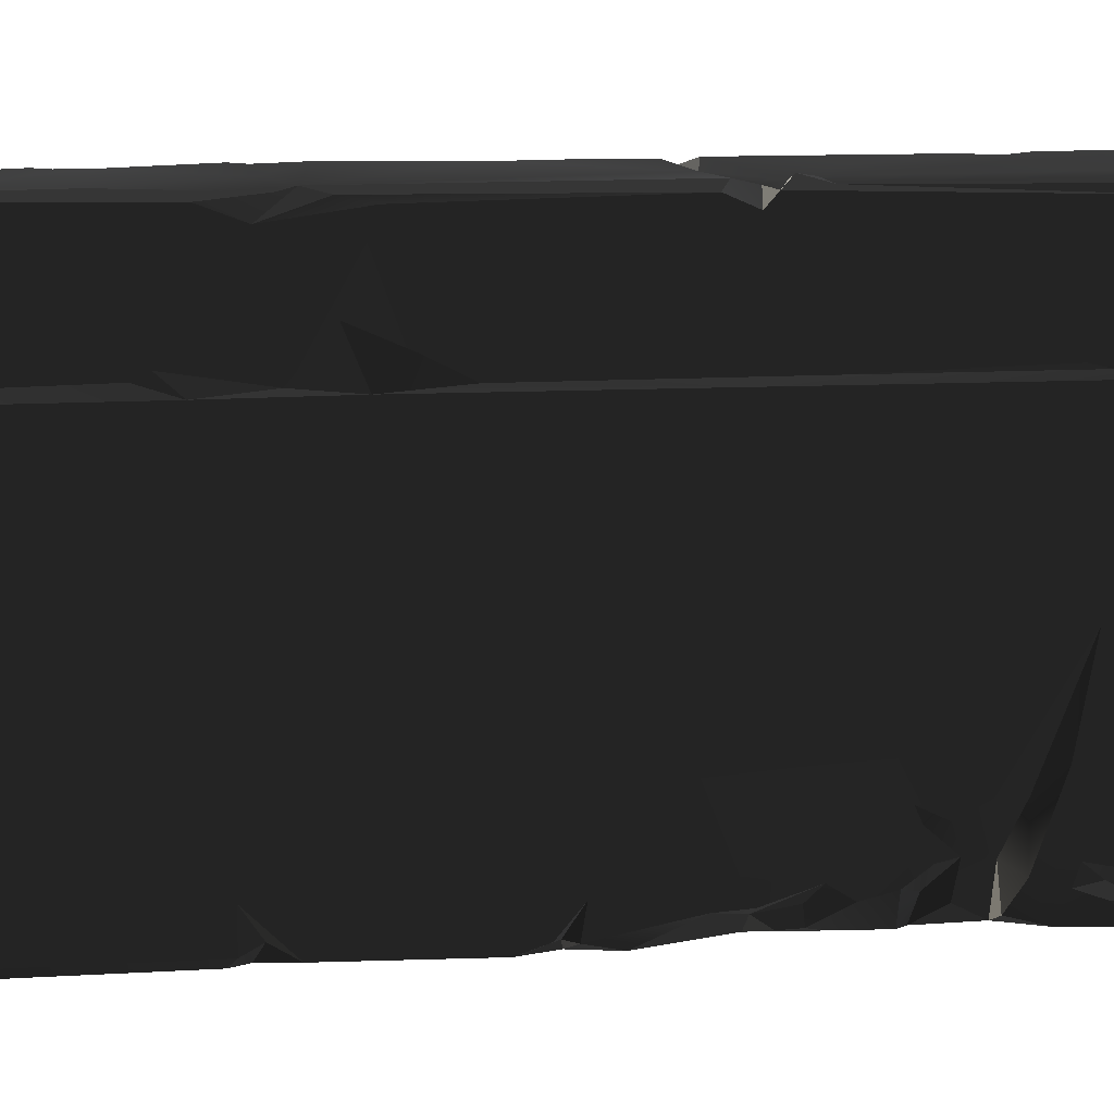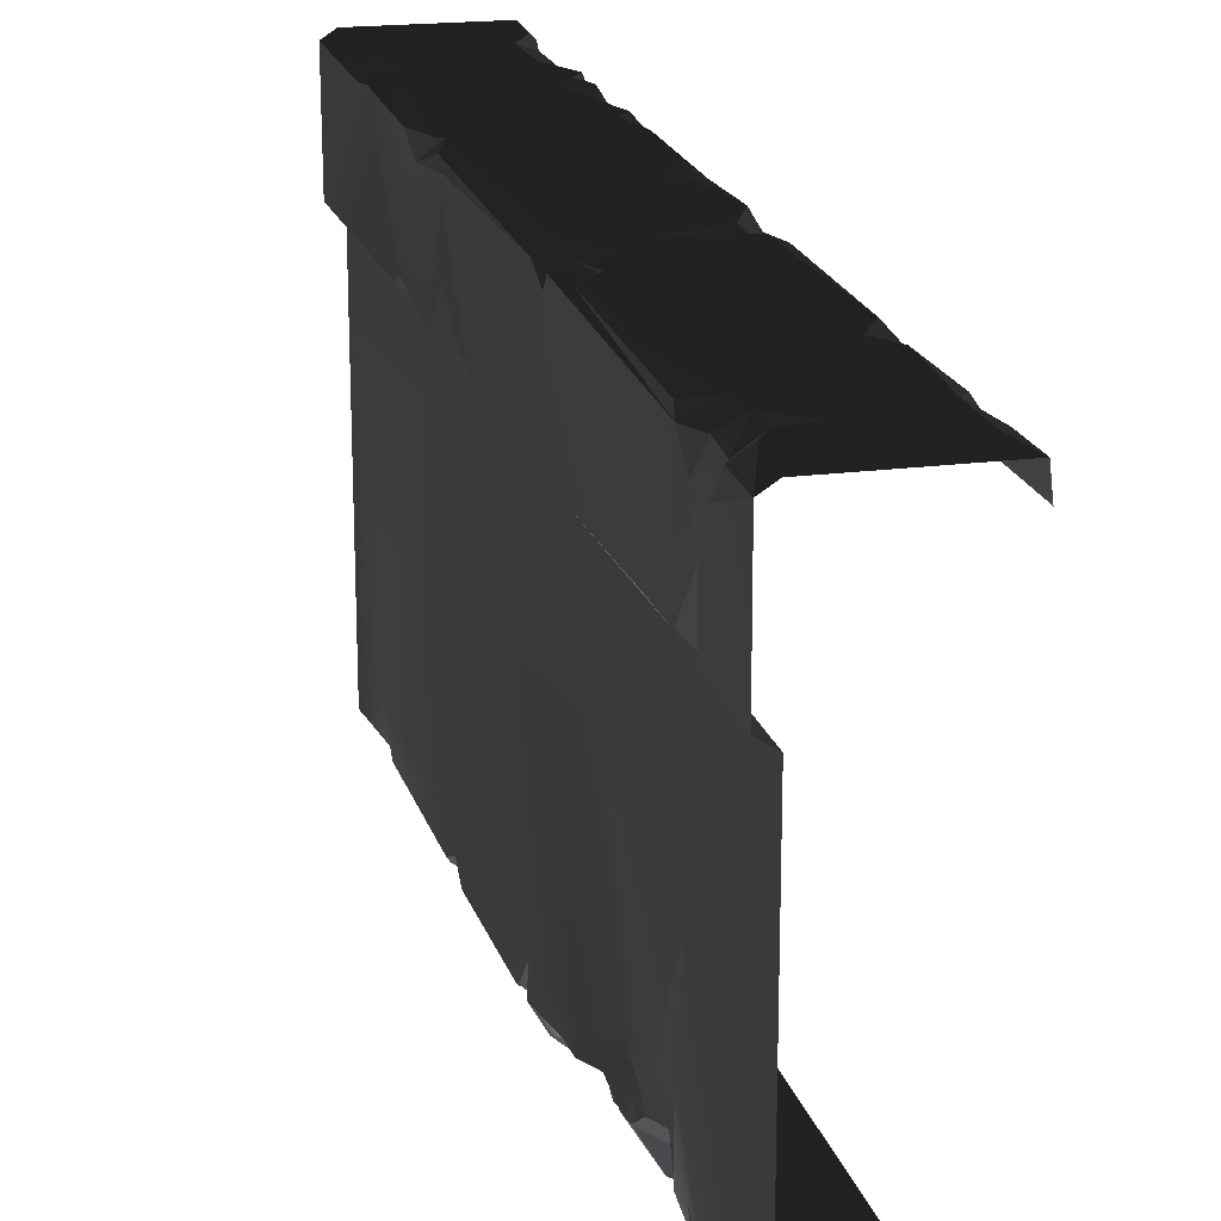
<metadata>
{"format":"obj","ext":"obj","renderer":"f3d","projection":"perspective","resolution":1024,"background":"white","views":[{"elev":13.4,"azim":-96.9,"up":"+Z"},{"elev":20.5,"azim":-15.1,"up":"+Z"}]}
</metadata>
<code>
v -0.4735 -2.159 -1.907e-06
v -0.4974 -2.371 0.1025
v -0.3655 -2.478 -1.907e-06
v -0.4285 -2.487 0.07088
v 1.907e-06 -1.907e-06 -1.907e-06
v -0.4873 -0.5084 -1.907e-06
v -0.4459 -1.195 -1.907e-06
v -0.4802 -1.128 -1.907e-06
v -0.44 -1.996 -1.907e-06
v -0.4847 -1.861 -1.907e-06
v -0.4561 -0.3308 -1.907e-06
v -0.5001 -1.907e-06 -1.907e-06
v -0.3655 -2.478 -1.907e-06
v -0.4735 -2.159 -1.907e-06
v 1.907e-06 -3.301 -1.431e-06
v -0.3823 -2.698 -1.907e-06
v -0.3675 -2.921 -1.907e-06
v -0.3936 -2.885 -1.907e-06
v -0.3565 -3.144 -1.431e-06
v -0.4257 -3.301 -1.431e-06
v -0.4538 -3.506 -1.431e-06
v -0.4642 -3.748 -1.431e-06
v 1.907e-06 -4 -1.431e-06
v -0.497 -3.828 -1.431e-06
v -0.5001 -4 -1.431e-06
v -0.3675 -2.921 -1.907e-06
v -0.4165 -3.025 0.07501
v -0.3565 -3.144 -1.431e-06
v -0.4844 -3.605 0.04246
v -0.4642 -3.748 -1.431e-06
v -0.4538 -3.506 -1.431e-06
v -0.5004 -1.157 0.03333
v -0.4802 -1.128 -1.907e-06
v -0.5018 -0.4846 0.03228
v -0.4873 -0.5084 -1.907e-06
v -0.4792 -0.3628 0.02083
v -0.4561 -0.3308 -1.907e-06
v -0.5001 -1.907e-06 -1.907e-06
v -0.5001 -4 -1.431e-06
v -0.497 -3.828 -1.431e-06
v -0.4993 -3.793 0.1197
v -0.4991 -3.838 0.2583
v -0.5001 -4 1.477
v -0.4996 -3.379 0.8397
v -0.4991 -3.571 1.476
v -0.4992 -2.503 1.479
v -0.5015 -3.113 0.3866
v -0.4968 -2.903 0.3736
v -0.5014 -2.55 0.2137
v -0.4824 -2.676 0.1661
v -0.5009 -1.515 1.482
v -0.5003 -2.053 0.1513
v -0.4977 -1.324 0.01385
v -0.4996 -1.158 0.1785
v -0.4986 -1.063 1.478
v -0.5002 -0.3636 0.1574
v -0.5001 -2.384e-06 1.477
v -0.5001 -1.907e-06 -1.907e-06
v -0.5042 -1.964 0.04404
v -0.4847 -1.861 -1.907e-06
v -0.4792 -0.3628 0.02083
v -0.5018 -0.4846 0.03228
v -0.5004 -1.157 0.03333
v -0.4974 -2.371 0.1025
v -0.4991 -2.034 0.03412
v -0.4638 -2.765 0.1045
v -0.4775 -2.932 0.3123
v -0.471 -2.878 0.1359
v -0.4654 -2.968 0.2017
v -0.4969 -3.002 0.3249
v -0.4989 -2.492 0.1113
v -0.3675 -2.921 -1.907e-06
v -0.3936 -2.885 -1.907e-06
v -0.3809 -2.952 0.09836
v -0.471 -2.878 0.1359
v -0.4459 -1.195 -1.907e-06
v -0.4977 -1.324 0.01385
v -0.4847 -1.861 -1.907e-06
v -0.4747 -1.987 0.03911
v -0.44 -1.996 -1.907e-06
v -0.4847 -1.861 -1.907e-06
v -0.44 -1.996 -1.907e-06
v -0.4991 -2.034 0.03412
v -0.4735 -2.159 -1.907e-06
v -0.3823 -2.698 -1.907e-06
v -0.4638 -2.765 0.1045
v -0.3936 -2.885 -1.907e-06
v -0.4111 -2.639 0.01969
v -0.471 -2.878 0.1359
v -0.4111 -2.639 0.01969
v -0.3823 -2.698 -1.907e-06
v -0.3655 -2.478 -1.907e-06
v -0.4256 -2.555 0.02201
v -0.4802 -1.128 -1.907e-06
v -0.5004 -1.157 0.03333
v -0.4459 -1.195 -1.907e-06
v -0.4747 -1.229 0.06482
v -0.4096 -3.165 0.03167
v -0.4257 -3.301 -1.431e-06
v -0.3565 -3.144 -1.431e-06
v -0.497 -3.828 -1.431e-06
v -0.4642 -3.748 -1.431e-06
v -0.4993 -3.793 0.1197
v -0.4732 -3.737 0.09712
v -0.4257 -3.301 -1.431e-06
v -0.4802 -3.439 0.08452
v -0.4538 -3.506 -1.431e-06
v -0.4695 -3.335 0.1204
v -0.4715 -3.218 0.1544
v -0.4096 -3.165 0.03167
v -0.4809 -3.356 0.1971
v -0.5012 -3.313 0.4688
v -0.5006 -3.531 0.1674
v -0.4893 -3.618 0.1062
v -0.01912 -1.397 2
v -0.07133 -1.841 2
v -0.5136 -1.343 2
v -0.3196 -2.352 1.996
v -0.00205 -1.835 1.982
v -0.3163 -1.253 2
v -0.4898 -2.404 2
v -0.474 -2.485 1.98
v -0.5216 -1.287 1.986
v -0.4989 -0.8353 1.999
v -0.1216 -0.8485 2.001
v -0.01446 -1.184 1.999
v -0.452 -0.5495 1.998
v -0.5079 -0.3898 2.001
v -0.08795 -0.5467 1.997
v -0.5106 -2.384e-06 1.999
v -0.0981 -0.3374 2
v -0.03561 -0.2417 2.005
v -0.0112 -2.384e-06 1.993
v -0.04551 -0.7466 1.992
v -0.003599 -0.8174 1.989
v -0.0001698 -1.039 1.944
v -0.004322 -0.6878 1.992
v -0.03793 -0.9958 1.975
v -0.5206 -0.5655 1.999
v -0.05869 -1.24 2
v -0.05085 -3.643 2.002
v -0.4587 -3.514 2.001
v -0.4755 -2.625 1.999
v -0.08846 -3.193 1.999
v -0.5499 -3.447 1.98
v -0.3205 -3.668 1.987
v -0.0501 -3.844 2
v -0.5381 -2.66 1.987
v -0.4877 -3.789 2.002
v -0.5106 -4 1.999
v -0.0288 -3.292 2.001
v -0.446 -3.619 2.003
v -0.2621 -2.74 1.999
v -0.01557 -3.079 1.996
v -0.04186 -2.399 2
v -0.4458 -2.554 1.987
v -0.3196 -2.352 1.996
v -0.474 -2.485 1.98
v -0.5598 -2.516 1.977
v -0.0112 -4 1.993
v -0.4343 -3.675 1.98
v -0.5579 -0.6296 1.977
v -0.5603 -1.084 1.97
v -0.5542 -0.9803 1.563
v -0.5625 -1.228 1.915
v -0.5564 -1.297 1.513
v -0.5635 -1.537 1.958
v -0.5467 -1.436 1.676
v -0.5619 -1.627 1.594
v -0.5507 -1.78 1.514
v -0.5629 -2.648 1.517
v -0.5588 -2.369 1.974
v -0.5588 -2.473 1.928
v -0.5598 -2.516 1.977
v -0.5618 -3.297 1.534
v -0.562 -3.505 1.952
v -0.5631 -3.602 1.867
v -0.5588 -3.643 1.717
v -0.5568 -3.484 1.532
v -0.5477 -3.374 1.514
v -0.5614 -4 1.517
v -0.5574 -3.651 1.519
v -0.5612 -3.721 1.864
v -0.5624 -4 1.966
v -0.5629 -2.648 1.517
v -0.5618 -3.297 1.534
v 1.907e-06 -4 1.9
v -8.392e-05 -2.333 1.939
v -6.676e-05 -0.2226 1.9
v -0.0001698 -1.039 1.944
v 1.907e-06 -0.7721 1.942
v -0.0001469 -3.665 1.956
v -0.001518 -3.195 1.969
v -0.0112 -4 1.993
v -0.00205 -1.835 1.982
v -0.001421 -1.273 1.979
v -0.003651 -0.5235 1.954
v -0.01888 -0.2846 1.966
v -0.004322 -0.6878 1.992
v -0.003599 -0.8174 1.989
v -0.0009899 -3.783 1.982
v -0.0003586 -3.559 1.982
v -0.002396 -2.137 1.994
v -0.01557 -3.079 1.996
v -0.00333 -2.454 1.99
v -0.03561 -0.2417 2.005
v -0.0002613 -0.188 1.976
v -0.5614 -2.384e-06 1.517
v -0.5593 -0.5079 1.96
v -0.5588 -0.9242 1.535
v -0.5624 -2.384e-06 1.966
v -0.4974 -2.371 0.1025
v -0.4735 -2.159 -1.907e-06
v -0.4991 -2.034 0.03412
v -0.4715 -3.218 0.1544
v -0.4668 -3.216 0.3753
v -0.5012 -3.313 0.4688
v -0.4198 -3.145 0.1923
v -0.4096 -3.165 0.03167
v -0.4996 -3.379 0.8397
v -0.4198 -3.145 0.1923
v -0.4096 -3.165 0.03167
v -0.3565 -3.144 -1.431e-06
v -0.5624 -4 1.966
v -0.5344 -3.73 1.938
v -0.4877 -3.789 2.002
v -0.5506 -1.427 1.981
v -0.4898 -2.404 2
v -0.5588 -2.369 1.974
v -0.5136 -1.343 2
v -0.5598 -2.516 1.977
v -0.5381 -2.66 1.987
v -0.562 -3.505 1.952
v -0.51 -2.562 2.013
v -0.5568 -3.484 1.532
v -0.5588 -3.643 1.717
v -0.4991 -3.571 1.476
v -0.4992 -2.503 1.479
v -0.5477 -3.374 1.514
v -0.4991 -3.571 1.476
v -0.5629 -2.648 1.517
v -0.5507 -1.78 1.514
v -0.5009 -1.515 1.482
v -0.5568 -3.484 1.532
v -0.4986 -1.063 1.478
v -0.5564 -1.297 1.513
v -0.4844 -3.605 0.04246
v -0.4538 -3.506 -1.431e-06
v -0.4406 -3.518 0.08332
v -0.4893 -3.618 0.1062
v -0.5006 -3.531 0.1674
v -0.4445 -3.433 0.1305
v -0.4809 -3.356 0.1971
v -0.4406 -3.518 0.08332
v -0.4893 -3.618 0.1062
v -0.4996 -3.379 0.8397
v -0.4668 -3.216 0.3753
v -0.5015 -3.113 0.3866
v -0.4198 -3.145 0.1923
v -0.4969 -3.002 0.3249
v -0.4336 -3.045 0.2065
v -0.4165 -3.025 0.07501
v -0.3565 -3.144 -1.431e-06
v -0.4395 -2.626 0.09709
v -0.4824 -2.676 0.1661
v -0.4638 -2.765 0.1045
v -0.4111 -2.639 0.01969
v -0.5612 -3.721 1.864
v -0.5344 -3.73 1.938
v -0.5624 -4 1.966
v -0.0288 -3.292 2.001
v -0.0003586 -3.559 1.982
v -0.05085 -3.643 2.002
v -0.0009899 -3.783 1.982
v -0.0501 -3.844 2
v -0.0112 -4 1.993
v -0.5603 -1.084 1.97
v -0.4989 -0.8353 1.999
v -0.5216 -1.287 1.986
v -0.5579 -0.6296 1.977
v -0.5206 -0.5655 1.999
v -0.5593 -0.5079 1.96
v -0.4458 -2.554 1.987
v -0.51 -2.562 2.013
v -0.5598 -2.516 1.977
v -0.06123 -2.341 1.983
v -0.04186 -2.399 2
v -0.3196 -2.352 1.996
v -0.4732 -3.737 0.09712
v -0.4642 -3.748 -1.431e-06
v -0.4844 -3.605 0.04246
v -0.4893 -3.618 0.1062
v -0.5631 -3.602 1.867
v -0.562 -3.505 1.952
v -0.5288 -3.622 1.964
v -0.5288 -3.622 1.964
v -0.562 -3.505 1.952
v -0.4587 -3.514 2.001
v -0.446 -3.619 2.003
v -0.0981 -0.3374 2
v -0.003651 -0.5235 1.954
v -0.08795 -0.5467 1.997
v -0.01888 -0.2846 1.966
v -0.004322 -0.6878 1.992
v -0.01446 -1.184 1.999
v -0.1216 -0.8485 2.001
v -0.03793 -0.9958 1.975
v -0.0001698 -1.039 1.944
v -0.5624 -2.384e-06 1.966
v -0.5079 -0.3898 2.001
v -0.5593 -0.5079 1.96
v -0.5106 -2.384e-06 1.999
v -0.452 -0.5495 1.998
v -0.5619 -1.627 1.594
v -0.5009 -1.515 1.482
v -0.5467 -1.436 1.676
v -0.5507 -1.78 1.514
v -0.0002613 -0.188 1.976
v -0.0112 -2.384e-06 1.993
v 1.907e-06 -2.384e-06 1.9
v -6.676e-05 -0.2226 1.9
v -0.01888 -0.2846 1.966
v -0.4747 -1.229 0.06482
v -0.4977 -1.324 0.01385
v -0.4459 -1.195 -1.907e-06
v -0.5136 -1.343 2
v -0.5506 -1.427 1.981
v -0.5625 -1.228 1.915
v -0.4285 -2.487 0.07088
v -0.4989 -2.492 0.1113
v -0.4824 -2.676 0.1661
v -0.5542 -0.9803 1.563
v -0.5564 -1.297 1.513
v -0.4986 -1.063 1.478
v -0.5001 -2.384e-06 1.477
v -0.5588 -0.9242 1.535
v -0.4986 -1.063 1.478
v -0.5614 -2.384e-06 1.517
v -8.392e-05 -2.333 1.939
v -0.07517 -2.294 2
v -0.002396 -2.137 1.994
v -0.06123 -2.341 1.983
v -0.4654 -2.968 0.2017
v -0.3809 -2.952 0.09836
v -0.471 -2.878 0.1359
v -0.4336 -3.045 0.2065
v -0.4165 -3.025 0.07501
v -0.3675 -2.921 -1.907e-06
v -0.3809 -2.952 0.09836
v -0.4336 -3.045 0.2065
v -0.0001469 -3.665 1.956
v -0.0009899 -3.783 1.982
v -0.05085 -3.643 2.002
v -0.5614 -4 1.517
v -0.5001 -4 1.477
v -0.5574 -3.651 1.519
v -0.4991 -3.571 1.476
v -0.04551 -0.7466 1.992
v -0.004322 -0.6878 1.992
v 1.907e-06 -0.7721 1.942
v -0.4285 -2.487 0.07088
v -0.4256 -2.555 0.02201
v -0.3655 -2.478 -1.907e-06
v -0.474 -2.485 1.98
v -0.5588 -2.473 1.928
v -0.4898 -2.404 2
v -0.5588 -2.369 1.974
v -0.446 -3.619 2.003
v -0.4343 -3.675 1.98
v -0.509 -3.672 1.929
v -0.5009 -1.515 1.482
v -0.5564 -1.297 1.513
v -0.5467 -1.436 1.676
v -0.04186 -2.399 2
v -0.06123 -2.341 1.983
v -8.392e-05 -2.333 1.939
v -0.00333 -2.454 1.99
v -0.0112 -2.384e-06 1.993
v -0.0002613 -0.188 1.976
v -0.03561 -0.2417 2.005
v -0.5598 -2.516 1.977
v -0.5588 -2.473 1.928
v -0.474 -2.485 1.98
v -0.4445 -3.433 0.1305
v -0.4802 -3.439 0.08452
v -0.4695 -3.335 0.1204
v -0.4406 -3.518 0.08332
v -0.4538 -3.506 -1.431e-06
v -0.4802 -3.439 0.08452
v -0.4406 -3.518 0.08332
v -0.4336 -3.045 0.2065
v -0.4775 -2.932 0.3123
v -0.4969 -3.002 0.3249
v -0.4968 -2.903 0.3736
v -0.4996 -1.158 0.1785
v -0.4977 -1.324 0.01385
v -0.4747 -1.229 0.06482
v -0.0003586 -3.559 1.982
v -0.0288 -3.292 2.001
v -0.001518 -3.195 1.969
v -0.4809 -3.356 0.1971
v -0.4445 -3.433 0.1305
v -0.4695 -3.335 0.1204
v -0.5603 -1.084 1.97
v -0.5216 -1.287 1.986
v -0.5625 -1.228 1.915
v -0.5136 -1.343 2
v -0.4755 -2.625 1.999
v -0.51 -2.562 2.013
v -0.4458 -2.554 1.987
v -0.4343 -3.675 1.98
v -0.4877 -3.789 2.002
v -0.5344 -3.73 1.938
v -0.509 -3.672 1.929
v -0.509 -3.672 1.929
v -0.5612 -3.721 1.864
v -0.5588 -3.643 1.717
v -0.5344 -3.73 1.938
v -0.5631 -3.602 1.867
v -0.5288 -3.622 1.964
v -0.509 -3.672 1.929
v -0.5588 -3.643 1.717
v -0.509 -3.672 1.929
v -0.5288 -3.622 1.964
v -0.446 -3.619 2.003
v -0.4989 -2.492 0.1113
v -0.4285 -2.487 0.07088
v -0.4974 -2.371 0.1025
v -0.4991 -3.838 0.2583
v -0.4732 -3.737 0.09712
v -0.4893 -3.618 0.1062
v -0.5574 -3.651 1.519
v -0.4991 -3.571 1.476
v -0.5588 -3.643 1.717
v -0.452 -0.5495 1.998
v -0.5206 -0.5655 1.999
v -0.5593 -0.5079 1.96
v -0.5042 -1.964 0.04404
v -0.5003 -2.053 0.1513
v -0.4747 -1.987 0.03911
v -0.4847 -1.861 -1.907e-06
v -0.5042 -1.964 0.04404
v -0.4747 -1.987 0.03911
v -0.03561 -0.2417 2.005
v -0.01888 -0.2846 1.966
v -0.0981 -0.3374 2
v -0.04551 -0.7466 1.992
v 1.907e-06 -0.7721 1.942
v -0.003599 -0.8174 1.989
v -0.4747 -1.229 0.06482
v -0.5004 -1.157 0.03333
v -0.4996 -1.158 0.1785
v -0.4877 -3.789 2.002
v -0.5106 -4 1.999
v -0.5624 -4 1.966
v -0.001518 -3.195 1.969
v -0.08846 -3.193 1.999
v -0.01557 -3.079 1.996
v -0.001518 -3.195 1.969
v -0.01557 -3.079 1.996
v -8.392e-05 -2.333 1.939
v -0.3196 -2.352 1.996
v -0.07517 -2.294 2
v -0.06123 -2.341 1.983
v -0.001421 -1.273 1.979
v -0.00205 -1.835 1.982
v -0.01912 -1.397 2
v -0.001421 -1.273 1.979
v -0.01446 -1.184 1.999
v -0.0001698 -1.039 1.944
v -0.4395 -2.626 0.09709
v -0.4256 -2.555 0.02201
v -0.4285 -2.487 0.07088
v -0.4285 -2.487 0.07088
v -0.4824 -2.676 0.1661
v -0.4395 -2.626 0.09709
v -0.44 -1.996 -1.907e-06
v -0.4747 -1.987 0.03911
v -0.4991 -2.034 0.03412
v -0.5003 -2.053 0.1513
v -0.4991 -2.034 0.03412
v -0.4747 -1.987 0.03911
v -0.001518 -3.195 1.969
v -0.0288 -3.292 2.001
v -0.08846 -3.193 1.999
v -0.5381 -2.66 1.987
v -0.5499 -3.447 1.98
v -0.562 -3.505 1.952
v -0.5499 -3.447 1.98
v -0.4587 -3.514 2.001
v -0.562 -3.505 1.952
v -0.5635 -1.537 1.958
v -0.5506 -1.427 1.981
v -0.5588 -2.369 1.974
v -0.5625 -1.228 1.915
v -0.00333 -2.454 1.99
v -0.01557 -3.079 1.996
v -0.04186 -2.399 2
v -0.05869 -1.24 2
v -0.001421 -1.273 1.979
v -0.01912 -1.397 2
v -0.0001469 -3.665 1.956
v -0.05085 -3.643 2.002
v -0.0003586 -3.559 1.982
v -0.4993 -3.793 0.1197
v -0.4732 -3.737 0.09712
v -0.4991 -3.838 0.2583
v -0.4775 -2.932 0.3123
v -0.4336 -3.045 0.2065
v -0.4654 -2.968 0.2017
v -0.4111 -2.639 0.01969
v -0.4256 -2.555 0.02201
v -0.4395 -2.626 0.09709
v -0.5588 -0.9242 1.535
v -0.5542 -0.9803 1.563
v -0.4986 -1.063 1.478
v -0.4755 -2.625 1.999
v -0.5381 -2.66 1.987
v -0.51 -2.562 2.013
v -0.446 -3.619 2.003
v -0.3205 -3.668 1.987
v -0.4343 -3.675 1.98
v -0.07517 -2.294 2
v -0.002396 -2.137 1.994
v -0.01446 -1.184 1.999
v -0.001421 -1.273 1.979
v -0.05869 -1.24 2
g WallLong_2_4731_45
f 1 3 2
f 2 3 4
f 5 7 6
f 6 7 8
f 5 9 7
f 7 9 10
f 11 5 6
f 11 12 5
f 13 9 5
f 13 14 9
f 15 13 5
f 13 15 16
f 16 15 17
f 17 18 16
f 17 15 19
f 19 15 20
f 20 15 21
f 15 22 21
f 22 15 23
f 23 24 22
f 24 23 25
f 26 28 27
f 29 31 30
f 32 34 33
f 33 34 35
f 36 35 34
f 37 35 36
f 38 37 36
f 39 41 40
f 39 42 41
f 43 42 39
f 43 44 42
f 44 43 45
f 45 46 44
f 46 47 44
f 48 47 46
f 46 49 48
f 49 50 48
f 49 46 51
f 49 51 52
f 53 52 51
f 53 51 54
f 55 54 51
f 55 56 54
f 56 55 57
f 58 56 57
f 52 53 59
f 59 53 60
f 56 58 61
f 54 56 62
f 62 56 61
f 62 63 54
f 49 52 64
f 52 65 64
f 66 67 50
f 67 66 68
f 67 68 69
f 48 50 67
f 47 48 70
f 49 64 71
f 50 49 71
f 72 74 73
f 74 75 73
f 76 78 77
f 79 81 80
f 82 84 83
f 85 87 86
f 85 86 88
f 86 87 89
f 90 92 91
f 92 90 93
f 94 96 95
f 97 95 96
f 98 100 99
f 101 103 102
f 102 103 104
f 105 107 106
f 106 108 105
f 108 109 105
f 105 109 110
f 111 109 108
f 111 112 109
f 112 111 113
f 42 112 113
f 42 44 112
f 42 113 114
f 115 117 116
f 117 118 116
f 119 115 116
f 117 115 120
f 118 117 121
f 118 121 122
f 120 123 117
f 120 124 123
f 124 120 125
f 125 120 126
f 125 127 124
f 128 127 125
f 128 125 129
f 129 130 128
f 130 129 131
f 132 130 131
f 130 132 133
f 129 125 134
f 125 135 134
f 136 135 125
f 129 134 137
f 136 125 138
f 124 127 139
f 126 120 140
f 140 120 115
f 141 143 142
f 143 141 144
f 142 143 145
f 141 142 146
f 147 141 146
f 145 143 148
f 147 146 149
f 150 147 149
f 144 141 151
f 152 146 142
f 143 144 153
f 154 153 144
f 153 154 155
f 155 156 153
f 156 143 153
f 156 155 157
f 157 158 156
f 159 156 158
f 150 160 147
f 149 146 161
f 162 164 163
f 163 164 165
f 166 165 164
f 166 167 165
f 167 166 168
f 167 168 169
f 170 167 169
f 167 170 171
f 167 171 172
f 172 171 173
f 173 171 174
f 175 174 171
f 174 175 176
f 177 176 175
f 175 178 177
f 178 175 179
f 175 180 179
f 178 182 181
f 178 181 183
f 183 181 184
f 185 180 186
f 187 189 188
f 189 190 188
f 190 189 191
f 187 188 192
f 193 192 188
f 192 194 187
f 190 195 188
f 195 190 196
f 197 191 189
f 197 189 198
f 197 199 191
f 200 190 191
f 201 194 192
f 193 202 192
f 188 195 203
f 204 188 205
f 198 207 206
f 208 210 209
f 208 209 211
f 209 210 162
f 164 162 210
f 212 214 213
f 215 217 216
f 215 216 218
f 218 219 215
f 220 216 217
f 221 223 222
f 224 226 225
f 227 229 228
f 228 230 227
f 231 233 232
f 231 232 234
f 235 237 236
f 238 240 239
f 238 239 241
f 242 238 241
f 243 238 242
f 240 244 239
f 243 246 245
f 247 249 248
f 249 247 250
f 251 253 252
f 252 254 251
f 251 254 255
f 256 258 257
f 258 259 257
f 259 258 260
f 259 260 261
f 262 259 261
f 263 259 262
f 264 266 265
f 266 264 267
f 268 270 269
f 271 273 272
f 274 273 275
f 274 275 276
f 277 279 278
f 277 278 280
f 278 281 280
f 282 280 281
f 283 285 284
f 286 288 287
f 289 291 290
f 291 289 292
f 293 295 294
f 296 298 297
f 298 296 299
f 300 302 301
f 301 303 300
f 301 302 304
f 305 307 306
f 307 305 308
f 309 311 310
f 309 310 312
f 313 310 311
f 314 316 315
f 314 315 317
f 318 320 319
f 320 318 321
f 318 322 321
f 323 325 324
f 326 328 327
f 329 331 330
f 332 334 333
f 335 337 336
f 335 336 338
f 339 341 340
f 339 340 342
f 343 345 344
f 344 346 343
f 347 349 348
f 350 349 347
f 351 353 352
f 354 356 355
f 357 355 356
f 358 360 359
f 361 363 362
f 364 366 365
f 367 365 366
f 368 370 369
f 371 373 372
f 374 376 375
f 377 376 374
f 378 380 379
f 381 383 382
f 384 386 385
f 384 385 387
f 388 390 389
f 391 393 392
f 392 393 394
f 395 397 396
f 398 400 399
f 401 403 402
f 404 406 405
f 406 407 405
f 408 410 409
f 411 413 412
f 413 411 414
f 415 417 416
f 416 418 415
f 419 421 420
f 422 421 419
f 423 425 424
f 426 428 427
f 429 431 430
f 432 434 433
f 435 437 436
f 438 440 439
f 441 443 442
f 444 446 445
f 447 449 448
f 450 452 451
f 453 455 454
f 456 458 457
f 459 461 460
f 462 464 463
f 465 467 466
f 468 470 469
f 471 473 472
f 474 476 475
f 477 479 478
f 480 482 481
f 483 485 484
f 486 488 487
f 489 491 490
f 492 494 493
f 492 493 495
f 496 498 497
f 499 501 500
f 502 504 503
f 505 507 506
f 508 510 509
f 511 513 512
f 514 516 515
f 517 519 518
f 520 522 521
f 116 118 523
f 116 523 524
f 119 116 524
f 525 527 526

</code>
